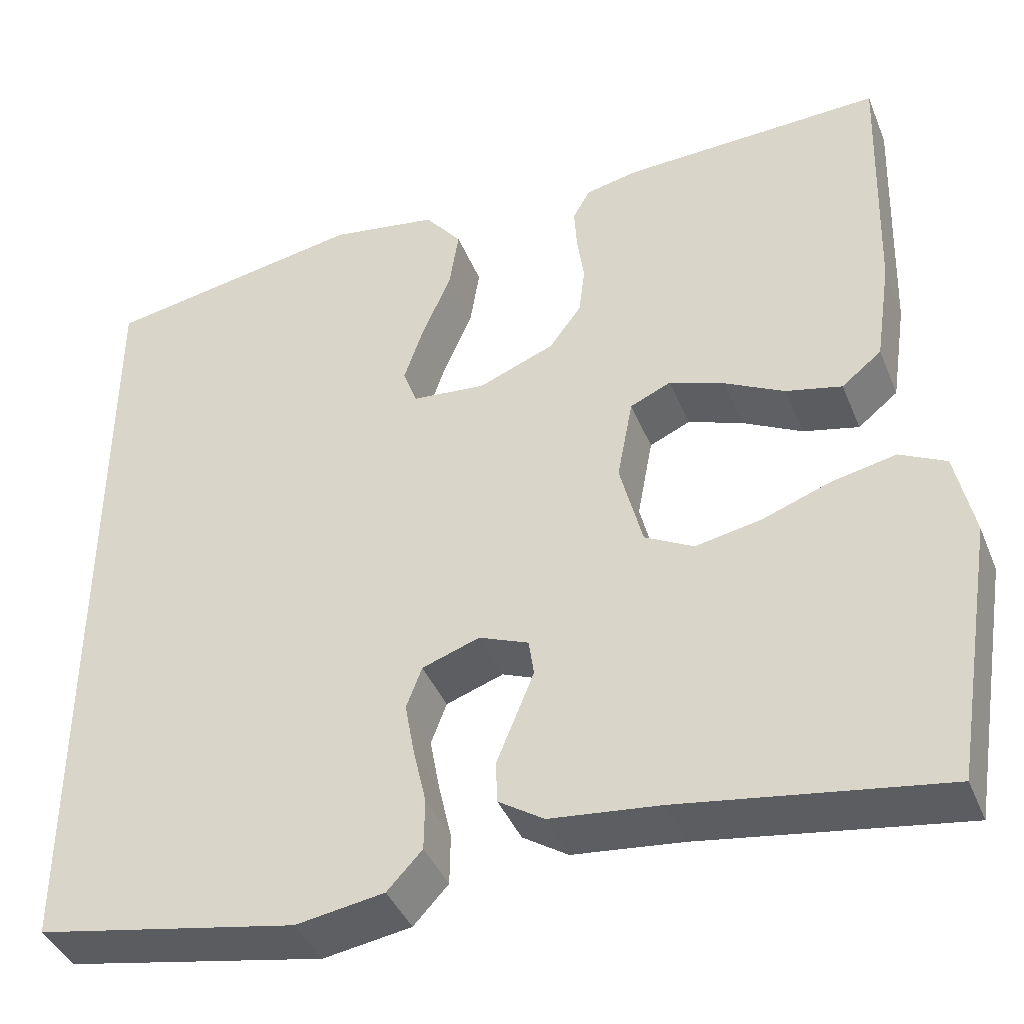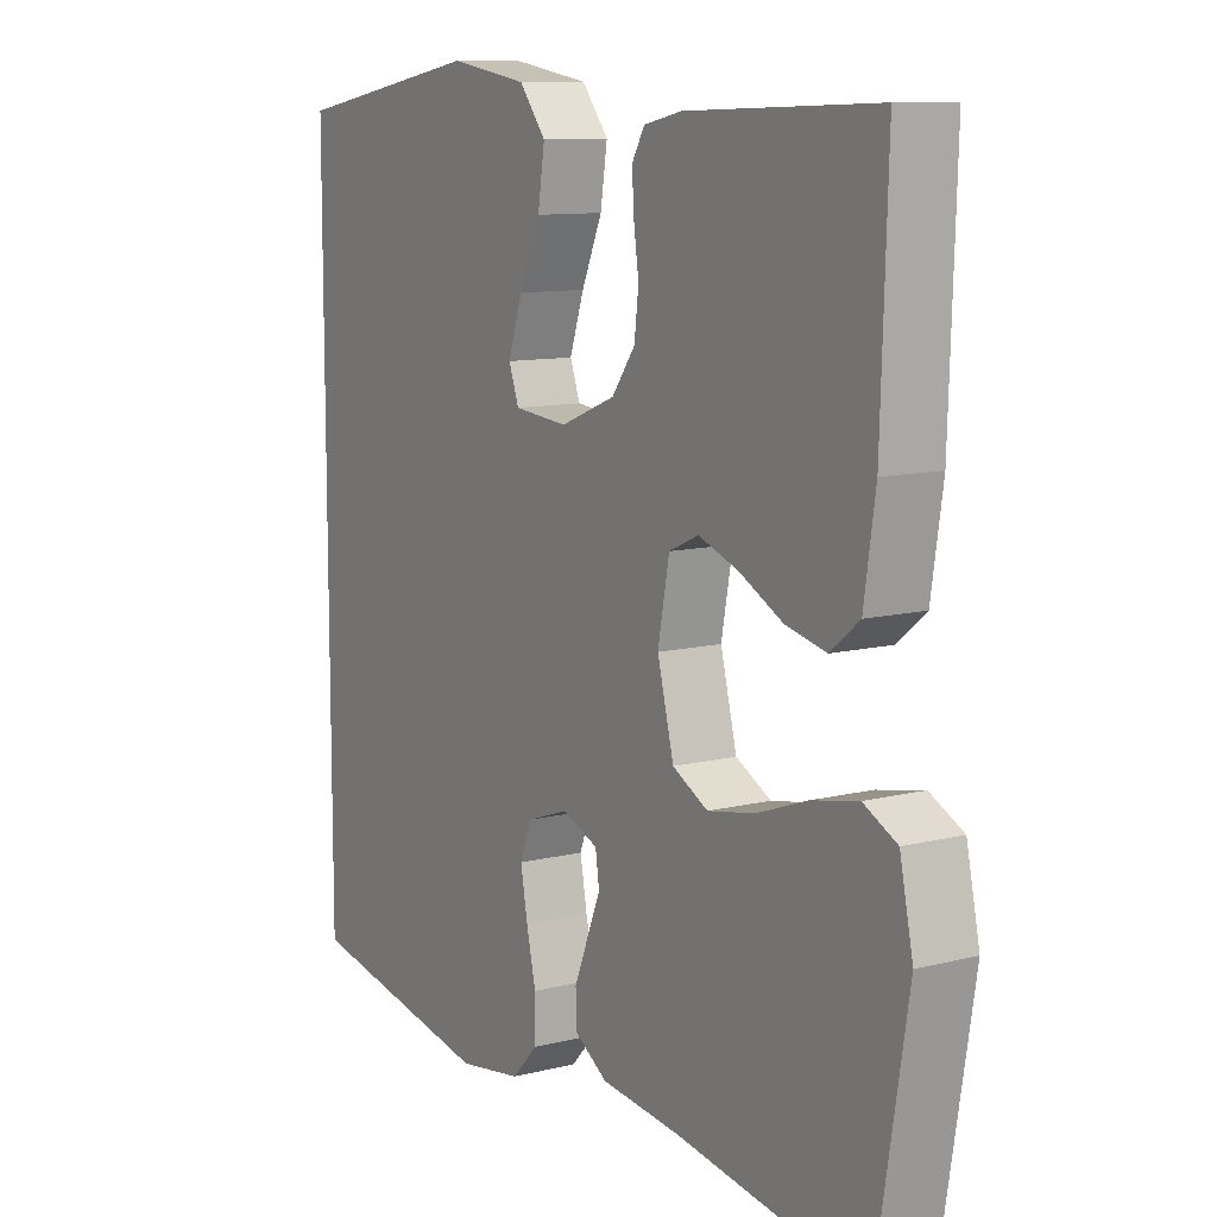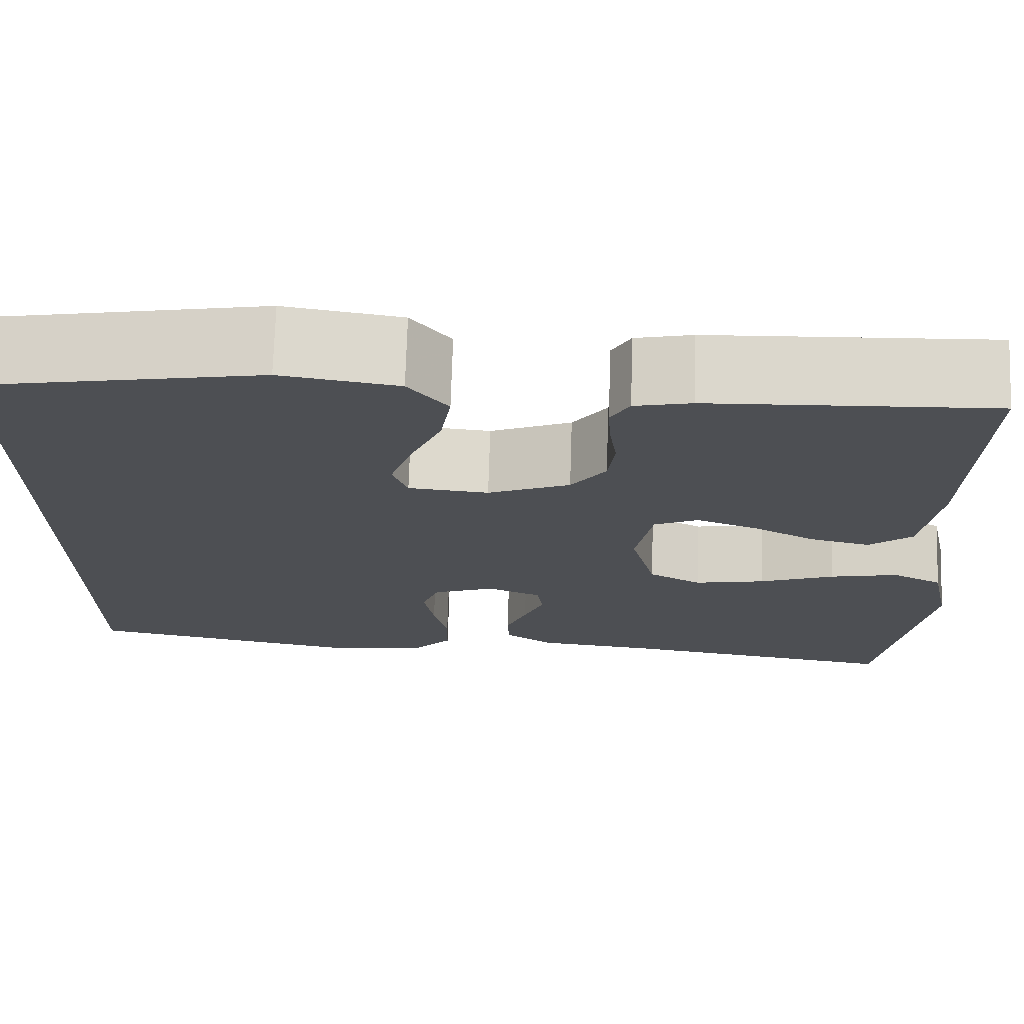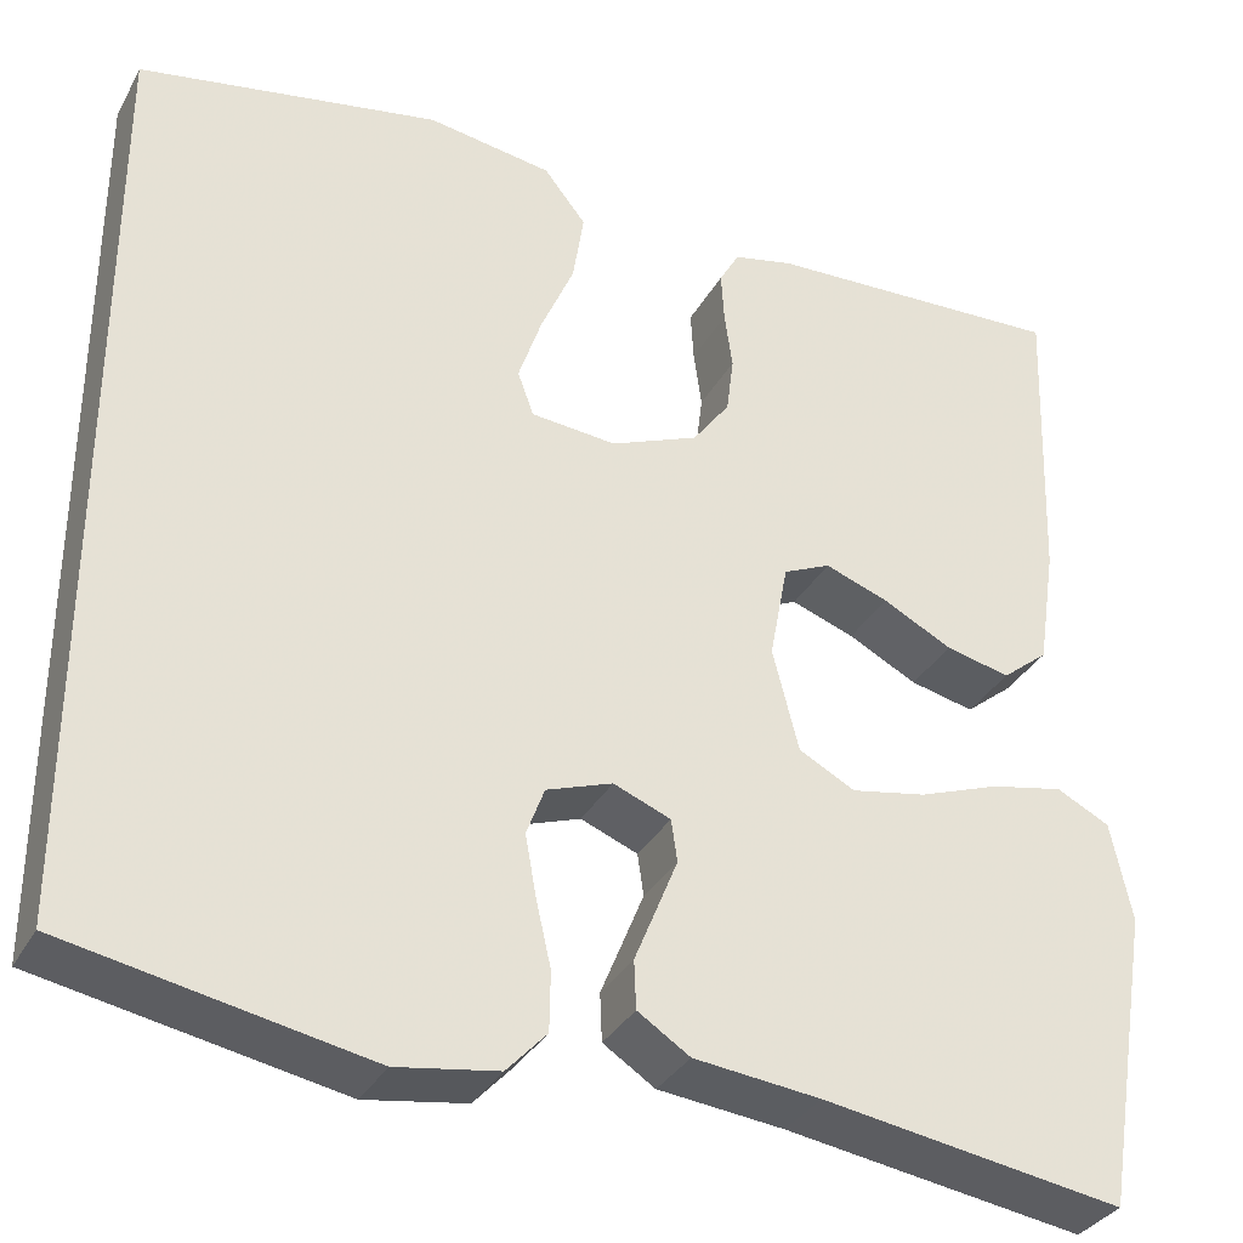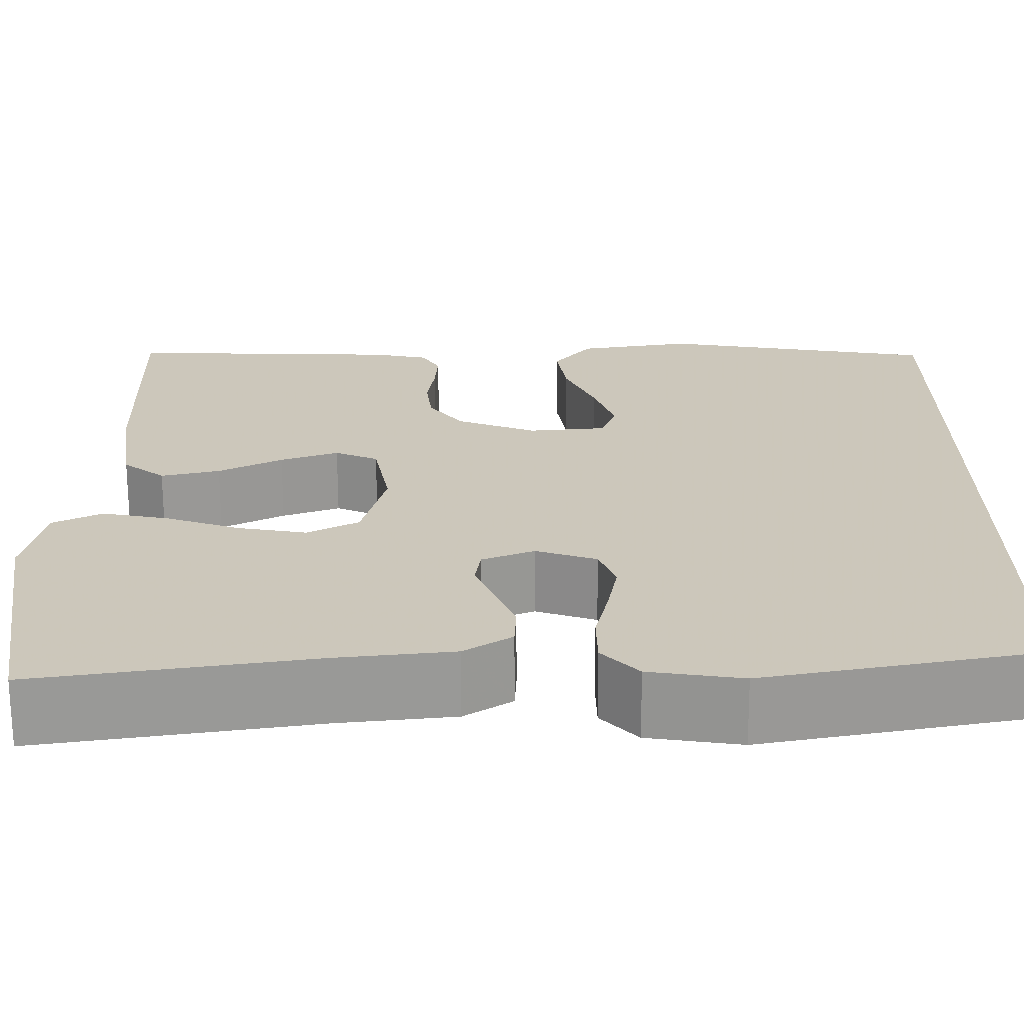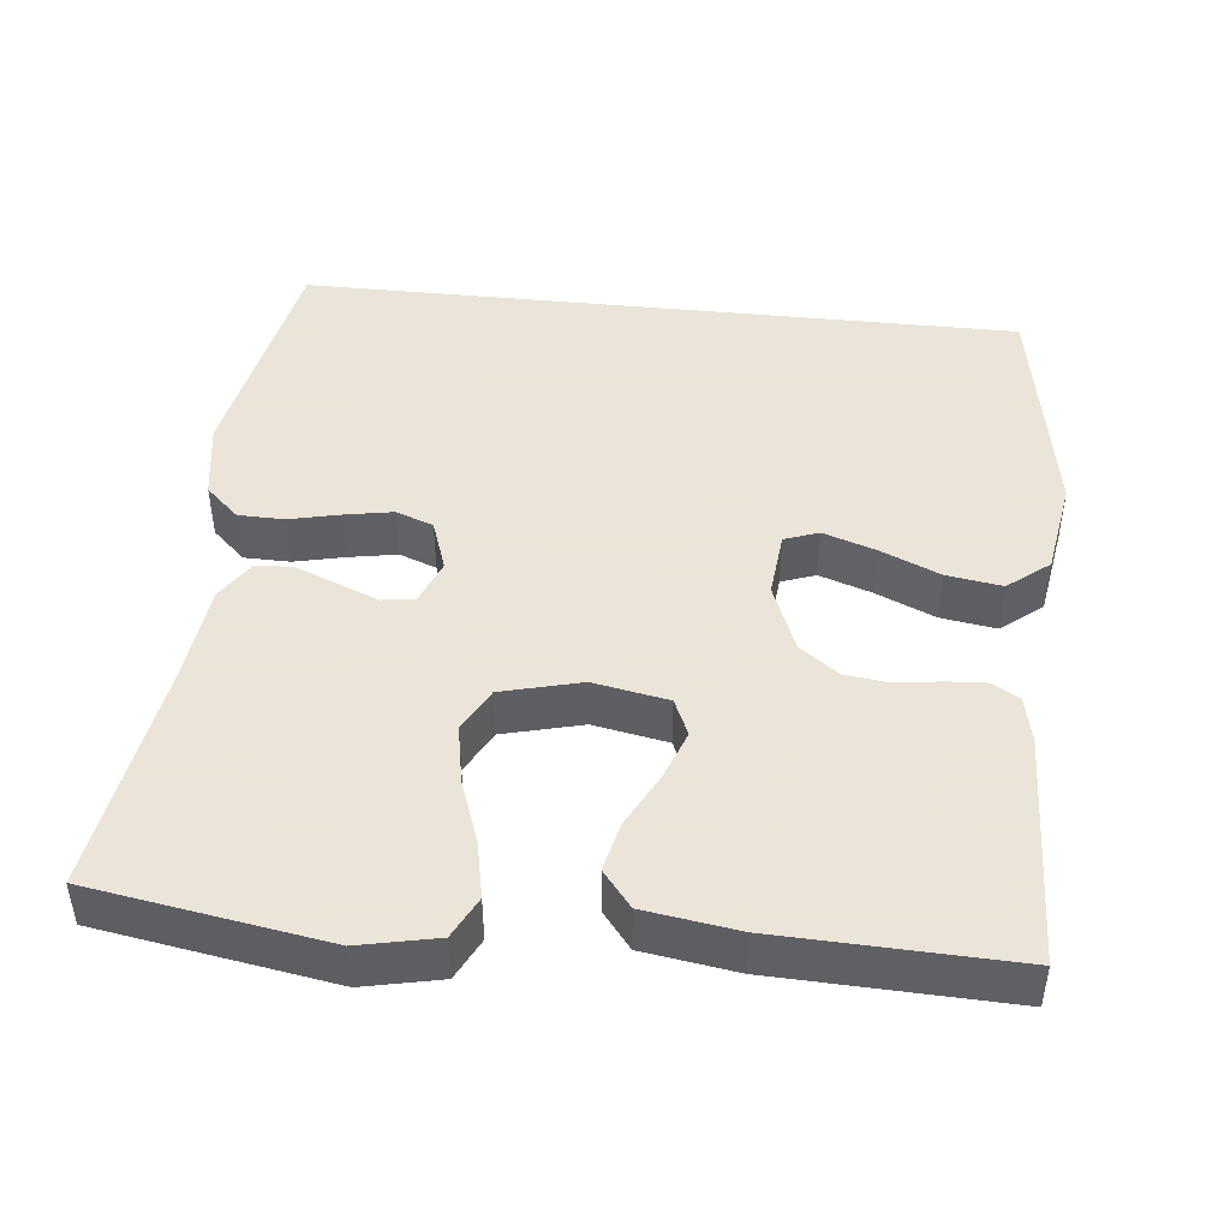
<metadata>
{"format":"obj","ext":"obj","renderer":"f3d","projection":"perspective","resolution":1024,"background":"white","views":[{"elev":-41.1,"azim":-158.9,"up":"+Z"},{"elev":10.5,"azim":-122.2,"up":"+Z"},{"elev":72.5,"azim":-178.2,"up":"+Z"},{"elev":-33.5,"azim":154.9,"up":"+Z"},{"elev":-68.4,"azim":0.2,"up":"+Z"},{"elev":45.5,"azim":-84.0,"up":"+Y"}]}
</metadata>
<code>
v 0.5 0.07 -0.444
v 0.2 0.07 -0.502
v 0.099 0.07 -0.486
v 0.059 0.07 -0.443
v 0.058 0.07 -0.384
v 0.073 0.07 -0.318
v 0.084 0.07 -0.257
v 0.066 0.07 -0.209
v 0 0.07 -0.186
v -0.057 0.07 -0.209
v -0.063 0.07 -0.251
v -0.042 0.07 -0.303
v -0.02 0.07 -0.357
v -0.022 0.07 -0.405
v -0.074 0.07 -0.439
v -0.2 0.07 -0.453
v -0.5 0.07 -0.5
v -0.549 0.07 -0.2
v -0.528 0.07 -0.101
v -0.475 0.07 -0.074
v -0.402 0.07 -0.089
v -0.322 0.07 -0.118
v -0.247 0.07 -0.132
v -0.191 0.07 -0.102
v -0.165 0.07 0
v -0.183 0.07 0.096
v -0.23 0.07 0.117
v -0.293 0.07 0.094
v -0.362 0.07 0.058
v -0.426 0.07 0.043
v -0.472 0.07 0.08
v -0.49 0.07 0.2
v -0.5 0.07 0.5
v -0.2 0.07 0.489
v -0.14 0.07 0.476
v -0.12 0.07 0.441
v -0.123 0.07 0.391
v -0.131 0.07 0.334
v -0.124 0.07 0.277
v -0.087 0.07 0.227
v 0 0.07 0.192
v 0.085 0.07 0.2
v 0.101 0.07 0.244
v 0.078 0.07 0.312
v 0.045 0.07 0.388
v 0.034 0.07 0.459
v 0.076 0.07 0.512
v 0.2 0.07 0.532
v 0.5 0.07 0.479
v 0.5 0 -0.444
v 0.2 0 -0.502
v 0.099 0 -0.486
v 0.059 0 -0.443
v 0.058 0 -0.384
v 0.073 0 -0.318
v 0.084 0 -0.257
v 0.066 0 -0.209
v 0 0 -0.186
v -0.057 0 -0.209
v -0.063 0 -0.251
v -0.042 0 -0.303
v -0.02 0 -0.357
v -0.022 0 -0.405
v -0.074 0 -0.439
v -0.2 0 -0.453
v -0.5 0 -0.5
v -0.549 0 -0.2
v -0.528 0 -0.101
v -0.475 0 -0.074
v -0.402 0 -0.089
v -0.322 0 -0.118
v -0.247 0 -0.132
v -0.191 0 -0.102
v -0.165 0 0
v -0.183 0 0.096
v -0.23 0 0.117
v -0.293 0 0.094
v -0.362 0 0.058
v -0.426 0 0.043
v -0.472 0 0.08
v -0.49 0 0.2
v -0.5 0 0.5
v -0.2 0 0.489
v -0.14 0 0.476
v -0.12 0 0.441
v -0.123 0 0.391
v -0.131 0 0.334
v -0.124 0 0.277
v -0.087 0 0.227
v 0 0 0.192
v 0.085 0 0.2
v 0.101 0 0.244
v 0.078 0 0.312
v 0.045 0 0.388
v 0.034 0 0.459
v 0.076 0 0.512
v 0.2 0 0.532
v 0.5 0 0.479
f 44 45 46 47
f 43 44 47 48
f 35 36 37 38
f 33 34 35 38
f 33 38 39
f 32 33 39 40
f 28 29 30 31
f 27 28 31 32
f 19 20 21 22
f 19 22 23
f 16 17 18 19
f 16 19 23
f 15 16 23 24
f 12 13 14 15
f 11 12 15 24
f 3 4 5 6
f 3 6 7
f 2 3 7
f 1 2 7 8
f 43 48 49 1
f 42 43 1 8
f 41 42 8 9
f 27 32 40 41
f 26 27 41
f 25 26 41 9
f 10 11 24 25
f 9 10 25
f 96 95 94 93
f 97 96 93 92
f 87 86 85 84
f 87 84 83 82
f 88 87 82
f 89 88 82 81
f 80 79 78 77
f 81 80 77 76
f 71 70 69 68
f 72 71 68
f 68 67 66 65
f 72 68 65
f 73 72 65 64
f 64 63 62 61
f 73 64 61 60
f 55 54 53 52
f 56 55 52
f 56 52 51
f 57 56 51 50
f 50 98 97 92
f 57 50 92 91
f 58 57 91 90
f 90 89 81 76
f 90 76 75
f 58 90 75 74
f 74 73 60 59
f 74 59 58
f 1 50 51 2
f 2 51 52 3
f 3 52 53 4
f 4 53 54 5
f 5 54 55 6
f 6 55 56 7
f 7 56 57 8
f 8 57 58 9
f 9 58 59 10
f 10 59 60 11
f 11 60 61 12
f 12 61 62 13
f 13 62 63 14
f 14 63 64 15
f 15 64 65 16
f 16 65 66 17
f 17 66 67 18
f 18 67 68 19
f 19 68 69 20
f 20 69 70 21
f 21 70 71 22
f 22 71 72 23
f 23 72 73 24
f 24 73 74 25
f 25 74 75 26
f 26 75 76 27
f 27 76 77 28
f 28 77 78 29
f 29 78 79 30
f 30 79 80 31
f 31 80 81 32
f 32 81 82 33
f 33 82 83 34
f 34 83 84 35
f 35 84 85 36
f 36 85 86 37
f 37 86 87 38
f 38 87 88 39
f 39 88 89 40
f 40 89 90 41
f 41 90 91 42
f 42 91 92 43
f 43 92 93 44
f 44 93 94 45
f 45 94 95 46
f 46 95 96 47
f 47 96 97 48
f 48 97 98 49
f 49 98 50 1

</code>
